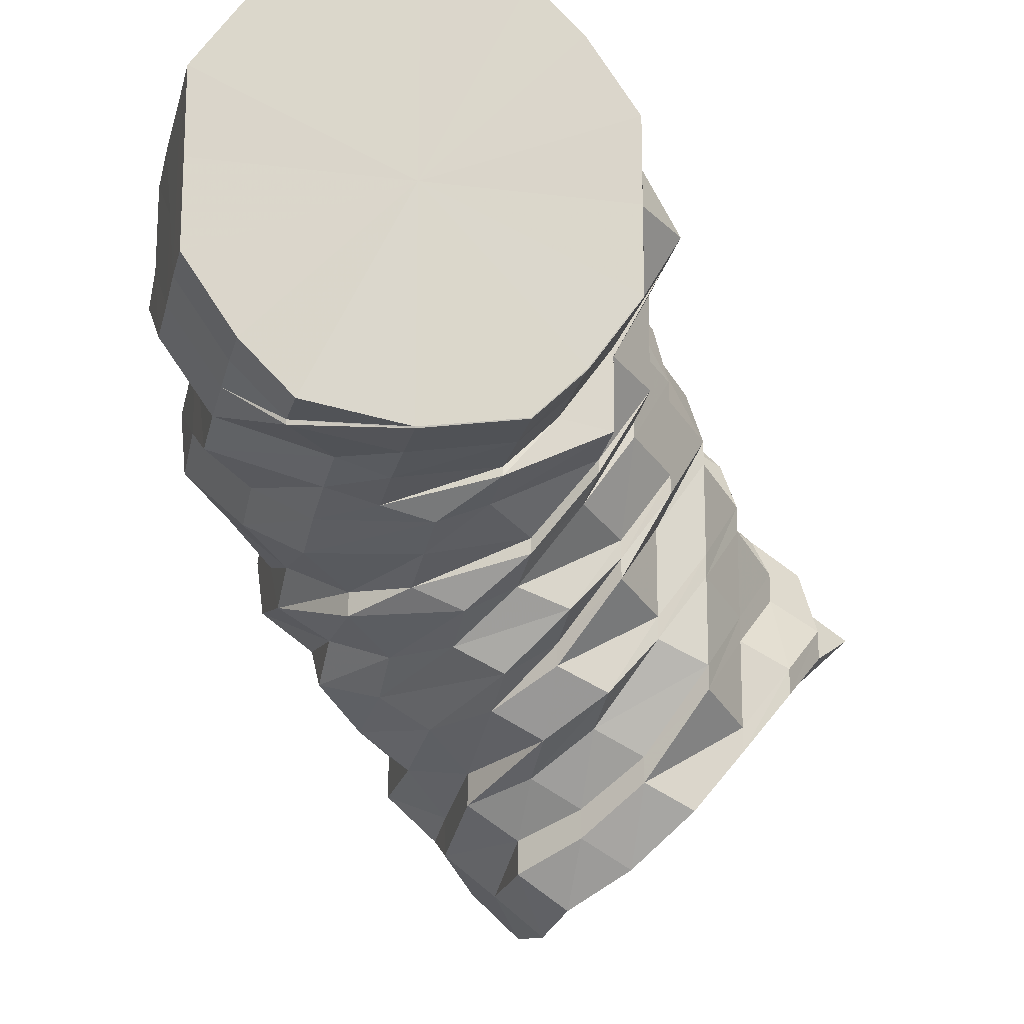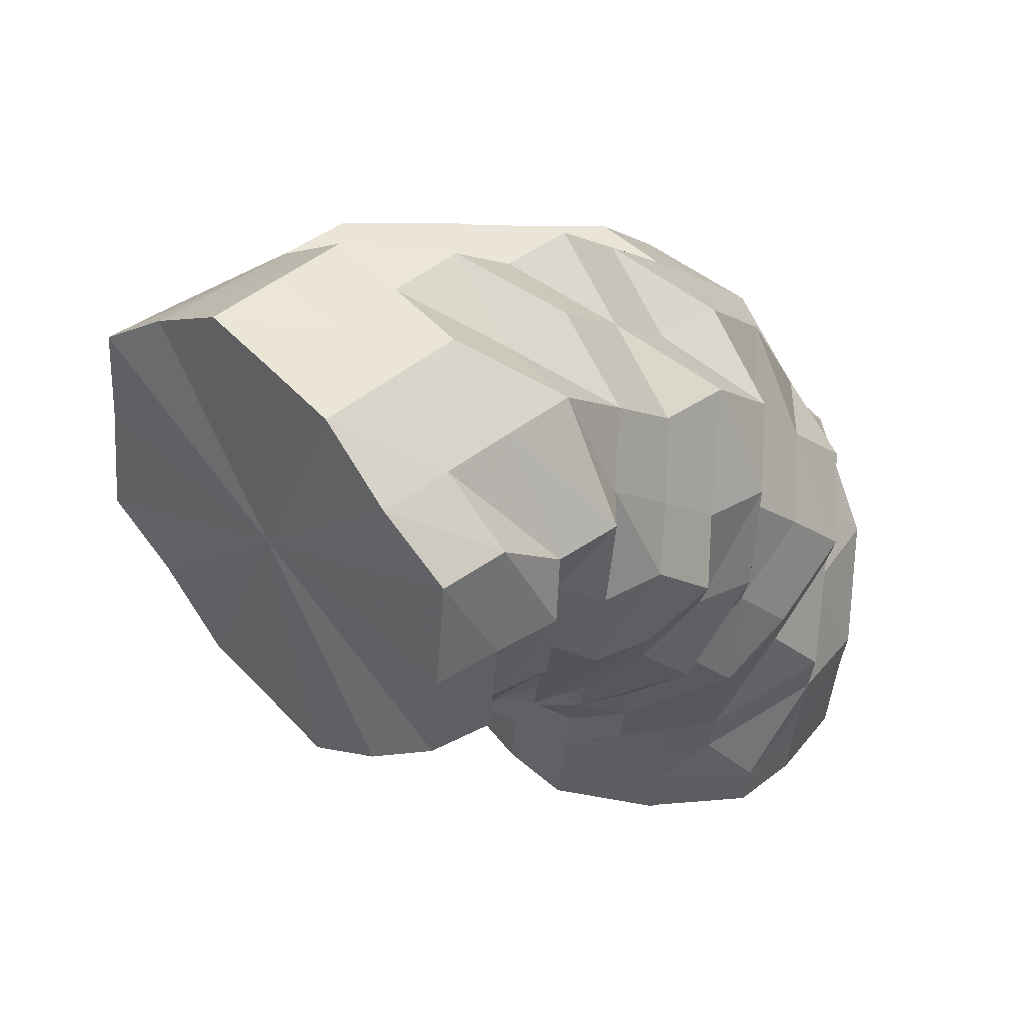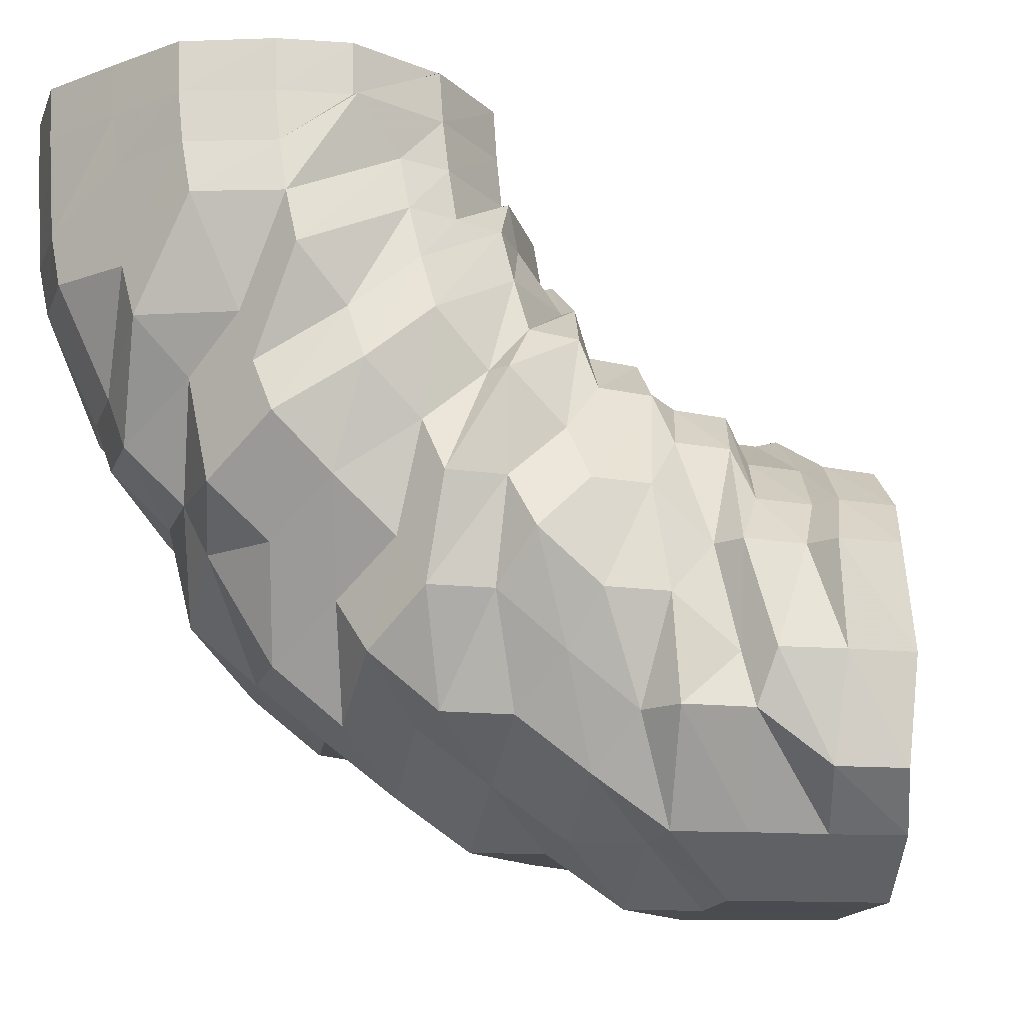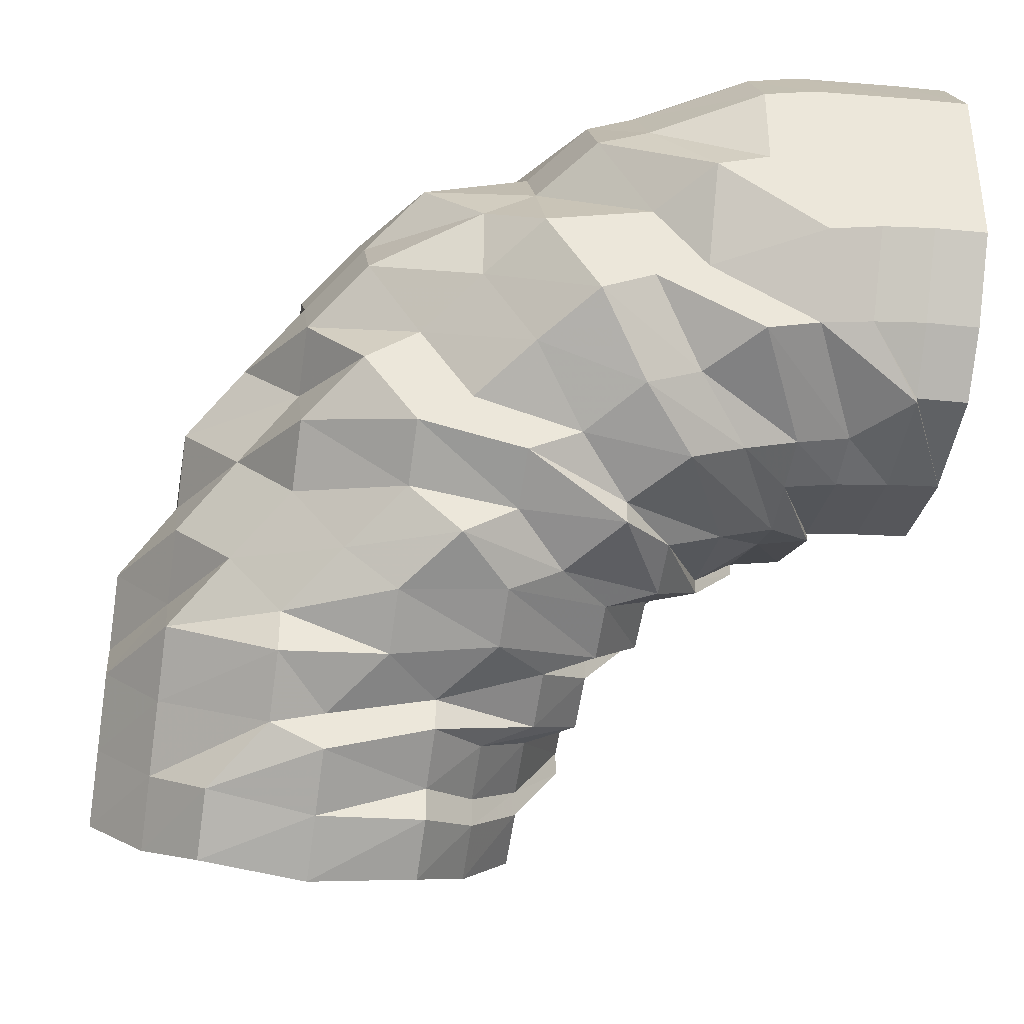
<metadata>
{"format":"obj","ext":"obj","renderer":"f3d","projection":"perspective","resolution":1024,"background":"white","views":[{"elev":-17.4,"azim":166.1,"up":"+Z"},{"elev":-46.1,"azim":-3.9,"up":"+Z"},{"elev":-14.9,"azim":128.7,"up":"+Y"},{"elev":-38.2,"azim":80.1,"up":"+Z"}]}
</metadata>
<code>
o 26108
v 2248 1879 18.82
v 2248 1879 18.83
v 2248 1879 18.84
v 2248 1879 18.85
v 2248 1879 18.85
v 2248 1879 18.84
v 2248 1879 18.86
v 2248 1879 18.85
v 2248 1879 18.85
v 2248 1879 18.85
v 2248 1879 18.86
v 2248 1879 18.87
v 2248 1879 18.83
v 2248 1879 18.86
v 2248 1879 18.82
v 2248 1879 18.82
v 2248 1879 18.81
v 2248 1879 18.84
v 2248 1879 18.82
v 2248 1879 18.83
v 2248 1879 18.81
v 2248 1879 18.81
v 2248 1879 18.8
v 2248 1879 18.81
v 2248 1879 18.82
v 2248 1879 18.8
v 2248 1879 18.8
v 2248 1879 18.79
v 2248 1879 18.79
v 2248 1879 18.8
v 2248 1879 18.79
v 2248 1879 18.81
v 2248 1879 18.82
v 2248 1879 18.81
v 2248 1879 18.81
v 2248 1879 18.8
v 2248 1879 18.79
v 2248 1879 18.79
v 2248 1879 18.82
v 2248 1879 18.81
v 2248 1879 18.81
v 2248 1879 18.82
v 2248 1879 18.8
v 2248 1879 18.79
v 2248 1879 18.83
v 2248 1879 18.82
v 2248 1879 18.83
v 2248 1879 18.84
v 2248 1879 18.84
v 2248 1879 18.82
v 2248 1879 18.8
v 2248 1879 18.81
v 2248 1879 18.83
v 2248 1879 18.83
v 2248 1879 18.81
v 2248 1879 18.82
v 2248 1879 18.85
v 2248 1879 18.84
v 2248 1879 18.84
v 2248 1879 18.82
v 2248 1879 18.85
v 2248 1879 18.84
v 2248 1879 18.83
v 2248 1879 18.86
v 2248 1879 18.86
v 2248 1879 18.85
v 2248 1879 18.84
v 2248 1879 18.85
v 2248 1879 18.86
v 2248 1879 18.87
v 2248 1879 18.87
v 2248 1879 18.85
v 2248 1879 18.85
v 2248 1879 18.88
v 2248 1879 18.87
v 2248 1879 18.86
v 2248 1879 18.85
v 2248 1879 18.86
v 2248 1879 18.86
v 2248 1879 18.86
v 2248 1879 18.85
v 2248 1879 18.87
v 2248 1879 18.88
v 2248 1879 18.88
v 2248 1879 18.87
v 2248 1879 18.88
v 2248 1879 18.87
v 2248 1879 18.89
v 2248 1879 18.89
v 2248 1879 18.89
v 2248 1879 18.85
v 2248 1879 18.88
v 2248 1879 18.86
v 2248 1879 18.84
v 2248 1879 18.85
v 2248 1879 18.83
v 2248 1879 18.84
v 2248 1879 18.82
v 2248 1879 18.83
v 2248 1879 18.82
v 2248 1879 18.83
v 2248 1879 18.82
v 2248 1879 18.83
v 2248 1879 18.83
v 2248 1879 18.84
v 2248 1879 18.83
v 2248 1879 18.84
v 2248 1879 18.83
v 2248 1879 18.84
v 2248 1879 18.85
v 2248 1879 18.86
v 2248 1879 18.85
v 2248 1879 18.86
v 2248 1879 18.84
v 2248 1879 18.86
v 2248 1879 18.86
v 2248 1879 18.88
v 2248 1879 18.88
v 2248 1879 18.88
v 2248 1879 18.87
v 2248 1879 18.86
v 2248 1879 18.88
v 2248 1879 18.87
v 2248 1879 18.89
v 2248 1879 18.86
v 2248 1879 18.9
v 2248 1879 18.87
v 2248 1879 18.89
v 2248 1879 18.87
v 2248 1879 18.89
v 2248 1879 18.88
v 2248 1879 18.9
v 2248 1879 18.88
v 2248 1879 18.88
v 2248 1879 18.89
v 2248 1879 18.89
v 2248 1879 18.9
v 2248 1879 18.89
v 2248 1879 18.9
v 2248 1879 18.9
v 2248 1879 18.9
v 2248 1879 18.9
v 2248 1879 18.89
v 2248 1879 18.91
v 2248 1879 18.87
v 2248 1879 18.9
v 2248 1879 18.88
v 2248 1879 18.86
v 2248 1879 18.87
v 2248 1879 18.85
v 2248 1879 18.85
v 2248 1879 18.84
v 2248 1879 18.84
v 2248 1879 18.83
v 2248 1879 18.84
v 2248 1879 18.84
v 2248 1879 18.84
v 2248 1879 18.83
v 2248 1879 18.84
v 2248 1879 18.86
v 2248 1879 18.85
v 2248 1879 18.84
v 2248 1879 18.85
v 2248 1879 18.86
v 2248 1879 18.88
v 2248 1879 18.86
v 2248 1879 18.85
v 2248 1879 18.89
v 2248 1879 18.88
v 2248 1879 18.86
v 2248 1879 18.88
v 2248 1879 18.88
v 2248 1879 18.89
v 2248 1879 18.9
v 2248 1879 18.88
v 2248 1879 18.91
v 2248 1879 18.91
v 2248 1879 18.92
v 2248 1879 18.91
v 2248 1879 18.92
v 2248 1879 18.92
v 2248 1879 18.93
v 2248 1879 18.93
v 2248 1879 18.91
v 2248 1879 18.93
v 2248 1879 18.91
v 2248 1879 18.92
v 2248 1879 18.92
v 2248 1879 18.91
v 2248 1879 18.91
v 2248 1879 18.92
v 2248 1879 18.91
v 2248 1879 18.9
v 2248 1879 18.92
v 2248 1879 18.93
v 2248 1879 18.93
v 2248 1879 18.93
v 2248 1879 18.91
v 2248 1879 18.92
v 2248 1879 18.93
v 2248 1879 18.94
v 2248 1879 18.93
v 2248 1879 18.92
v 2248 1879 18.94
v 2248 1879 18.94
v 2248 1879 18.94
v 2248 1879 18.93
v 2248 1879 18.91
v 2248 1879 18.94
v 2248 1879 18.94
v 2248 1879 18.94
v 2248 1879 18.93
v 2248 1879 18.92
v 2248 1879 18.93
v 2248 1879 18.92
v 2248 1879 18.9
v 2248 1879 18.9
v 2248 1879 18.88
v 2248 1879 18.9
v 2248 1879 18.92
v 2248 1879 18.9
v 2248 1879 18.92
v 2248 1879 18.93
v 2248 1879 18.94
v 2248 1879 18.92
v 2248 1879 18.88
v 2248 1879 18.87
v 2248 1879 18.87
v 2248 1879 18.88
v 2248 1879 18.86
v 2248 1879 18.85
v 2248 1879 18.85
v 2248 1879 18.86
v 2248 1879 18.87
v 2248 1879 18.85
v 2248 1879 18.89
v 2248 1879 18.87
v 2248 1879 18.9
v 2248 1879 18.88
v 2248 1879 18.86
v 2248 1879 18.86
v 2248 1879 18.87
v 2248 1879 18.86
v 2248 1879 18.86
v 2248 1879 18.85
v 2248 1879 18.86
v 2248 1879 18.85
v 2248 1879 18.86
v 2248 1879 18.85
v 2248 1879 18.85
v 2248 1879 18.85
v 2248 1879 18.84
v 2248 1879 18.85
v 2248 1879 18.85
v 2248 1879 18.86
v 2248 1879 18.86
v 2248 1879 18.87
v 2248 1879 18.87
v 2248 1879 18.89
v 2248 1879 18.88
v 2248 1879 18.9
v 2248 1879 18.87
v 2248 1879 18.89
v 2248 1879 18.9
v 2248 1879 18.86
v 2248 1879 18.88
v 2248 1879 18.89
v 2248 1879 18.91
v 2248 1879 18.9
v 2248 1879 18.88
v 2248 1879 18.87
v 2248 1879 18.88
v 2248 1879 18.9
v 2248 1879 18.87
v 2248 1879 18.89
v 2248 1879 18.86
v 2248 1879 18.86
v 2248 1879 18.86
v 2248 1879 18.86
v 2248 1879 18.86
v 2248 1879 18.86
v 2248 1879 18.86
v 2248 1879 18.87
v 2248 1879 18.86
v 2248 1879 18.86
v 2248 1879 18.86
v 2248 1879 18.86
v 2248 1879 18.86
v 2248 1879 18.86
v 2248 1879 18.86
v 2248 1879 18.87
v 2248 1879 18.87
v 2248 1879 18.89
v 2248 1879 18.89
v 2248 1879 18.86
v 2248 1879 18.86
v 2248 1879 18.87
v 2248 1879 18.86
v 2248 1879 18.9
v 2248 1879 18.9
v 2248 1879 18.92
v 2248 1879 18.92
v 2248 1879 18.9
v 2248 1879 18.92
v 2248 1879 18.9
v 2248 1879 18.94
v 2248 1879 18.94
v 2248 1879 18.94
v 2248 1879 18.92
v 2248 1879 18.95
v 2248 1879 18.94
v 2248 1879 18.95
v 2248 1879 18.95
v 2248 1879 18.95
v 2248 1879 18.95
v 2248 1879 18.95
v 2248 1879 18.95
v 2248 1879 18.94
v 2248 1879 18.95
v 2248 1879 18.94
v 2248 1879 18.95
v 2248 1879 18.94
v 2248 1879 18.94
v 2248 1879 18.94
v 2248 1879 18.94
v 2248 1879 18.93
v 2248 1879 18.92
v 2248 1879 18.92
v 2248 1879 18.92
v 2248 1879 18.92
v 2248 1879 18.9
v 2248 1879 18.9
v 2248 1879 18.9
v 2248 1879 18.9
v 2248 1879 18.89
v 2248 1879 18.89
v 2248 1879 18.89
v 2248 1879 18.87
v 2248 1879 18.87
v 2248 1879 18.86
v 2248 1879 18.86
v 2248 1879 18.86
v 2248 1879 18.86
v 2248 1879 18.86
v 2248 1879 18.86
v 2248 1879 18.86
v 2248 1879 18.86
v 2248 1879 18.87
v 2248 1879 18.86
v 2248 1879 18.89
v 2248 1879 18.87
v 2248 1879 18.86
v 2248 1879 18.86
v 2248 1879 18.87
v 2248 1879 18.87
v 2248 1879 18.89
v 2248 1879 18.87
v 2248 1879 18.89
v 2248 1879 18.89
v 2248 1879 18.89
v 2248 1879 18.9
v 2248 1879 18.9
v 2248 1879 18.89
v 2248 1879 18.88
v 2248 1879 18.86
v 2248 1879 18.86
v 2248 1879 18.87
v 2248 1879 18.85
v 2248 1879 18.94
v 2248 1879 18.92
v 2248 1879 18.92
v 2248 1879 18.92
v 2248 1879 18.9
v 2248 1879 18.82
v 2248 1879 18.84
v 2248 1879 18.85
v 2248 1879 18.81
v 2248 1879 18.85
v 2248 1879 18.8
v 2248 1879 18.86
v 2248 1879 18.79
v 2248 1879 18.79
v 2248 1879 18.85
v 2248 1879 18.85
v 2248 1879 18.84
v 2248 1879 18.82
v 2248 1879 18.81
v 2248 1879 18.8
v 2248 1879 18.79
f 1 2 3
f 3 4 5
f 2 4 6
f 5 7 8
f 4 7 9
f 2 10 4
f 4 11 7
f 10 11 4
f 11 12 7
f 13 10 2
f 10 14 11
f 15 13 2
f 15 2 16
f 17 15 1
f 13 18 10
f 18 14 10
f 19 13 15
f 20 18 13
f 19 20 13
f 21 19 15
f 21 15 22
f 23 21 17
f 24 19 21
f 25 20 19
f 24 25 19
f 26 24 21
f 26 21 27
f 28 26 23
f 29 30 28
f 30 26 31
f 32 24 26
f 30 32 26
f 32 33 24
f 33 25 24
f 34 32 30
f 35 33 32
f 34 35 32
f 36 34 30
f 36 30 37
f 38 36 37
f 38 37 39
f 40 36 38
f 41 34 36
f 40 41 36
f 42 35 34
f 41 42 34
f 43 40 44
f 45 42 41
f 46 41 40
f 46 45 41
f 47 48 46
f 49 45 46
f 50 46 40
f 50 40 51
f 52 50 43
f 53 46 50
f 54 53 50
f 54 50 55
f 56 54 52
f 57 53 54
f 58 59 56
f 59 57 54
f 59 54 60
f 57 61 53
f 61 62 63
f 64 57 59
f 65 61 57
f 64 65 57
f 66 64 59
f 66 59 67
f 68 66 67
f 68 67 39
f 69 66 68
f 70 64 66
f 69 70 66
f 71 65 64
f 70 71 64
f 72 69 73
f 74 71 70
f 75 70 69
f 75 74 70
f 76 75 69
f 76 69 77
f 78 76 72
f 8 79 78
f 79 76 80
f 7 79 81
f 7 12 79
f 79 82 76
f 12 82 79
f 82 75 76
f 82 83 75
f 83 74 75
f 12 84 82
f 84 83 82
f 85 84 12
f 11 85 12
f 14 85 11
f 85 86 84
f 14 87 85
f 87 86 85
f 84 88 83
f 86 88 84
f 88 89 83
f 83 89 74
f 86 90 88
f 91 87 14
f 18 91 14
f 87 92 86
f 92 90 86
f 91 93 87
f 93 92 87
f 94 91 18
f 20 94 18
f 95 93 91
f 94 95 91
f 96 94 20
f 25 96 20
f 97 95 94
f 96 97 94
f 98 96 25
f 33 98 25
f 99 97 96
f 98 99 96
f 100 98 33
f 35 100 33
f 101 99 98
f 100 101 98
f 102 100 35
f 103 101 100
f 102 103 100
f 42 102 35
f 103 104 101
f 105 103 102
f 106 102 42
f 106 105 102
f 45 106 42
f 105 107 108
f 109 106 45
f 49 109 45
f 110 105 106
f 109 110 106
f 111 109 49
f 110 112 105
f 112 113 107
f 112 114 105
f 61 111 49
f 115 110 109
f 111 115 109
f 116 112 110
f 115 116 110
f 117 118 116
f 119 116 115
f 116 120 112
f 120 121 112
f 122 120 116
f 120 123 121
f 122 124 120
f 123 125 121
f 126 124 122
f 127 119 115
f 127 115 111
f 128 119 127
f 129 127 111
f 129 111 61
f 65 129 61
f 130 127 129
f 130 128 127
f 131 129 65
f 131 130 129
f 71 131 65
f 128 132 119
f 132 126 122
f 132 133 134
f 135 131 71
f 74 135 71
f 89 135 74
f 135 136 131
f 136 130 131
f 89 137 135
f 137 136 135
f 138 137 89
f 88 138 89
f 90 138 88
f 136 139 130
f 139 128 130
f 137 140 136
f 140 139 136
f 138 141 137
f 141 140 137
f 90 142 138
f 142 141 138
f 143 142 90
f 92 143 90
f 142 144 141
f 145 143 92
f 93 145 92
f 143 146 142
f 146 144 142
f 145 147 143
f 147 146 143
f 148 145 93
f 95 148 93
f 149 147 145
f 148 149 145
f 150 148 95
f 97 150 95
f 151 149 148
f 150 151 148
f 152 150 97
f 99 152 97
f 153 151 150
f 152 153 150
f 154 152 99
f 101 154 99
f 155 153 152
f 154 155 152
f 104 154 101
f 156 155 154
f 104 156 154
f 157 104 158
f 159 156 104
f 160 159 157
f 114 159 104
f 159 161 156
f 156 162 155
f 161 162 156
f 125 161 159
f 121 125 159
f 161 163 162
f 125 164 161
f 164 163 161
f 165 164 125
f 123 165 125
f 164 166 167
f 168 165 123
f 165 169 170
f 171 172 166
f 168 173 165
f 173 174 171
f 174 175 171
f 176 174 173
f 177 173 168
f 177 176 173
f 176 178 174
f 179 177 168
f 179 168 124
f 126 179 124
f 180 177 179
f 181 179 126
f 181 180 179
f 182 176 177
f 180 182 177
f 183 178 176
f 182 183 176
f 184 181 126
f 184 126 132
f 185 180 181
f 186 184 132
f 186 132 128
f 139 186 128
f 187 181 184
f 187 185 181
f 188 184 186
f 188 187 184
f 189 186 139
f 189 188 186
f 140 189 139
f 190 189 140
f 141 190 140
f 144 190 141
f 190 191 189
f 191 188 189
f 144 192 190
f 192 191 190
f 193 192 144
f 146 193 144
f 192 194 191
f 191 195 188
f 195 187 188
f 194 195 191
f 195 196 187
f 196 185 187
f 194 197 195
f 197 196 195
f 198 194 192
f 193 198 192
f 199 197 194
f 198 199 194
f 197 200 196
f 196 201 185
f 200 201 196
f 201 202 185
f 185 202 180
f 202 182 180
f 199 203 197
f 203 200 197
f 202 204 182
f 204 183 182
f 201 205 202
f 205 204 202
f 200 206 201
f 206 205 201
f 203 207 200
f 207 206 200
f 208 207 203
f 206 209 205
f 205 210 204
f 209 210 205
f 210 211 204
f 204 211 183
f 207 212 206
f 212 209 206
f 213 212 207
f 208 213 207
f 211 214 183
f 183 214 178
f 214 215 178
f 178 215 216
f 216 217 218
f 215 219 216
f 220 221 219
f 215 222 219
f 223 222 215
f 214 223 215
f 223 224 225
f 216 226 175
f 175 226 227
f 226 228 227
f 229 227 230
f 230 231 232
f 227 228 233
f 234 233 235
f 236 237 228
f 238 236 239
f 237 240 241
f 228 241 233
f 228 242 241
f 241 243 244
f 233 241 245
f 241 246 245
f 233 245 247
f 231 233 247
f 245 246 248
f 231 247 249
f 163 231 249
f 163 249 162
f 247 245 250
f 245 248 250
f 249 247 251
f 247 250 251
f 162 249 252
f 249 251 252
f 162 252 155
f 155 252 153
f 252 253 153
f 252 251 253
f 153 253 151
f 251 250 254
f 251 254 253
f 253 255 151
f 253 254 255
f 151 255 149
f 250 256 254
f 250 248 256
f 254 257 255
f 254 256 257
f 255 258 149
f 255 257 258
f 149 258 147
f 258 259 147
f 147 259 146
f 259 193 146
f 258 260 259
f 257 260 258
f 259 261 193
f 260 261 259
f 261 198 193
f 257 262 260
f 256 262 257
f 260 263 261
f 262 263 260
f 261 264 198
f 263 264 261
f 264 199 198
f 256 265 262
f 248 265 256
f 262 266 263
f 265 266 262
f 263 267 264
f 266 267 263
f 264 268 199
f 267 268 264
f 268 203 199
f 268 208 203
f 267 269 268
f 269 208 268
f 266 270 267
f 270 269 267
f 271 270 266
f 265 271 266
f 270 272 269
f 269 273 208
f 272 273 269
f 273 213 208
f 274 272 270
f 271 274 270
f 272 275 273
f 276 271 265
f 248 276 265
f 246 276 248
f 246 277 276
f 276 278 271
f 278 274 271
f 277 278 276
f 278 279 274
f 280 277 281
f 282 279 278
f 277 282 278
f 279 283 274
f 274 283 272
f 279 284 283
f 283 275 272
f 282 285 286
f 287 284 288
f 289 290 287
f 291 292 289
f 293 294 291
f 295 296 282
f 284 297 283
f 284 298 297
f 283 297 275
f 299 294 300
f 301 299 300
f 302 301 303
f 304 303 305
f 306 307 304
f 308 309 302
f 308 309 300
f 310 308 300
f 310 308 311
f 312 310 300
f 312 310 313
f 313 314 311
f 313 311 223
f 315 312 300
f 315 312 316
f 316 317 313
f 318 313 223
f 316 313 318
f 318 223 214
f 211 318 214
f 319 318 211
f 319 316 318
f 210 319 211
f 320 316 319
f 320 321 316
f 322 319 210
f 322 320 319
f 209 322 210
f 323 315 320
f 323 315 300
f 324 320 322
f 324 325 320
f 326 322 209
f 326 324 322
f 212 326 209
f 327 323 324
f 327 323 300
f 328 324 326
f 328 329 324
f 330 326 212
f 330 328 326
f 213 330 212
f 331 327 328
f 331 327 300
f 332 328 330
f 332 333 328
f 334 330 213
f 334 332 330
f 273 334 213
f 275 334 273
f 335 331 332
f 335 331 300
f 336 332 334
f 275 336 334
f 336 337 332
f 297 336 275
f 297 338 336
f 339 335 336
f 339 335 300
f 340 339 297
f 340 339 300
f 341 340 342
f 343 340 300
f 344 343 300
f 344 343 345
f 345 346 347
f 348 344 300
f 348 344 349
f 350 348 300
f 350 348 351
f 352 349 282
f 352 282 277
f 353 352 277
f 354 351 352
f 354 352 353
f 355 295 352
f 356 355 354
f 357 354 280
f 358 354 242
f 359 358 357
f 358 360 354
f 303 360 358
f 361 303 358
f 362 361 359
f 361 358 363
f 364 365 366
f 365 367 368
f 369 370 371
f 371 372 373
f 374 375 39
f 375 376 39
f 377 374 39
f 376 378 39
f 379 377 39
f 378 380 39
f 381 379 39
f 382 381 39
f 380 383 39
f 383 384 39
f 385 386 39
f 386 387 39
f 387 388 39
f 388 389 39

</code>
